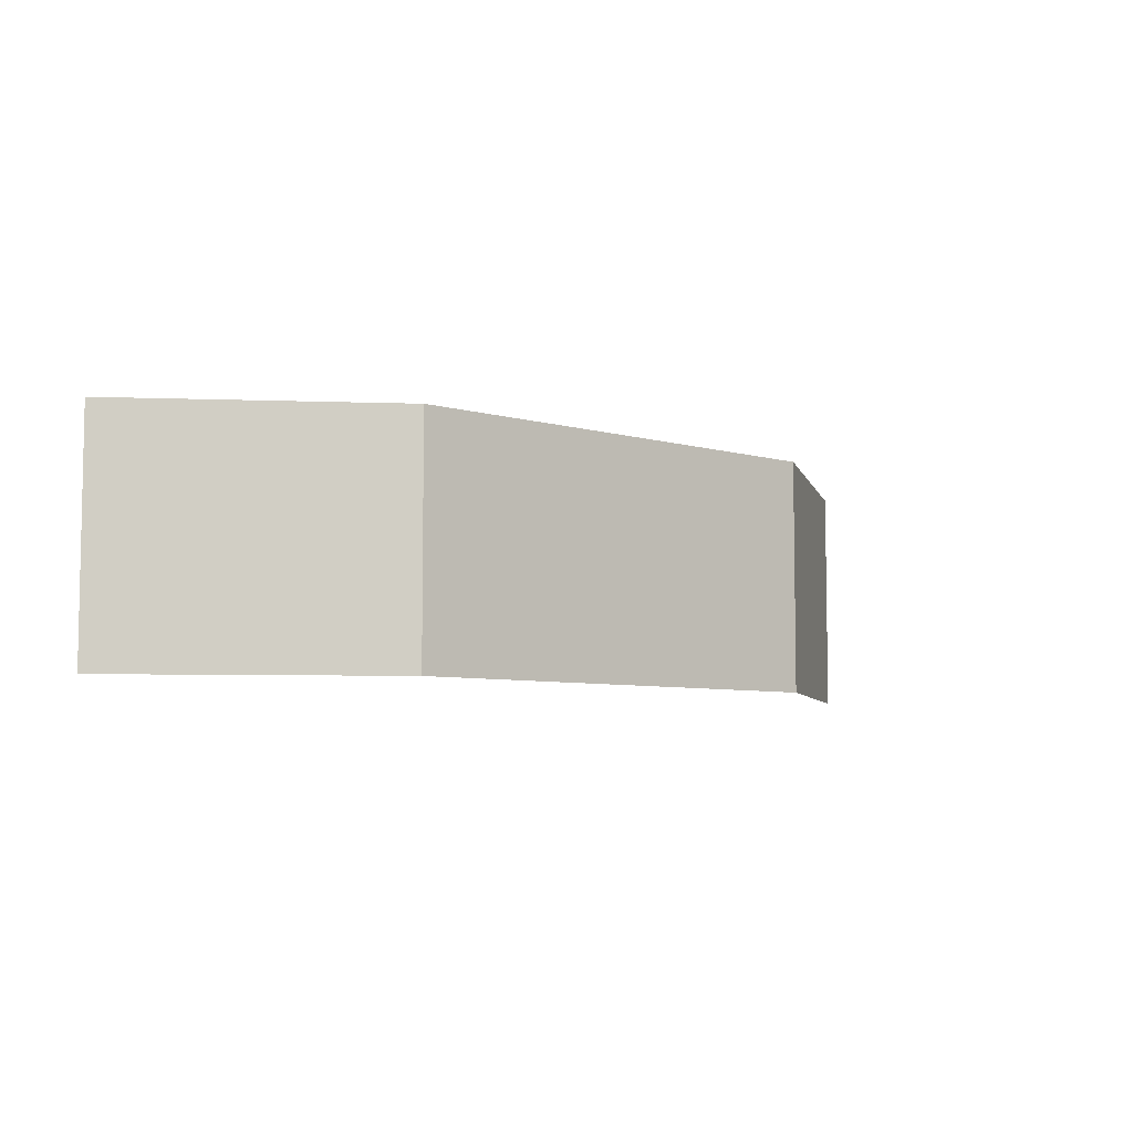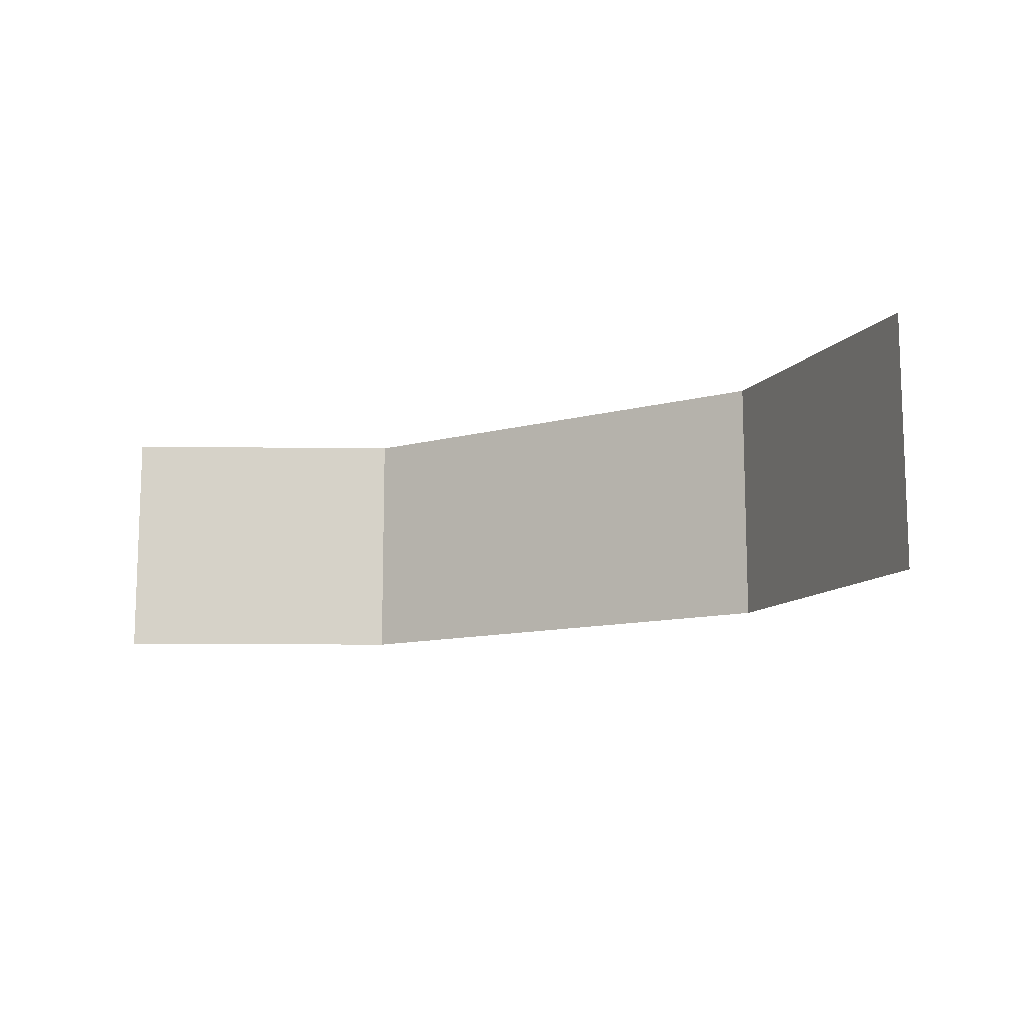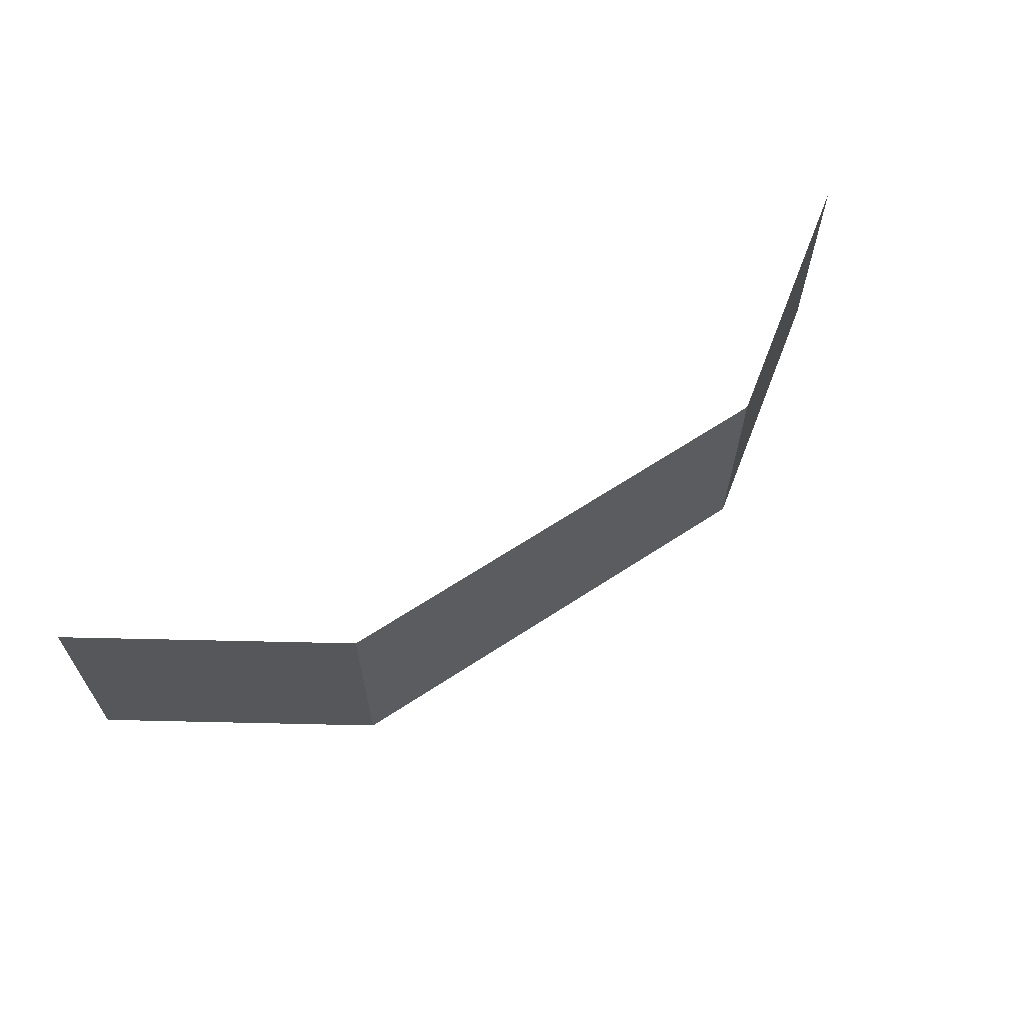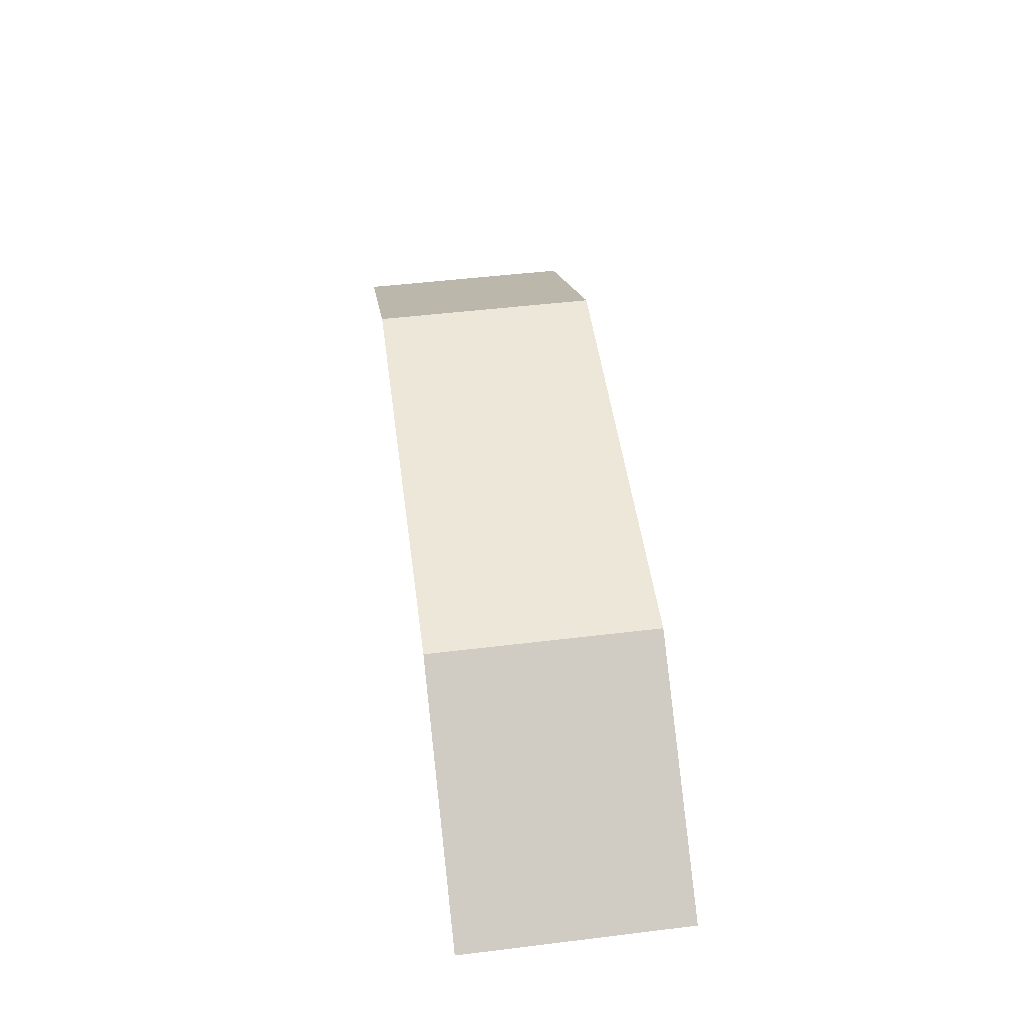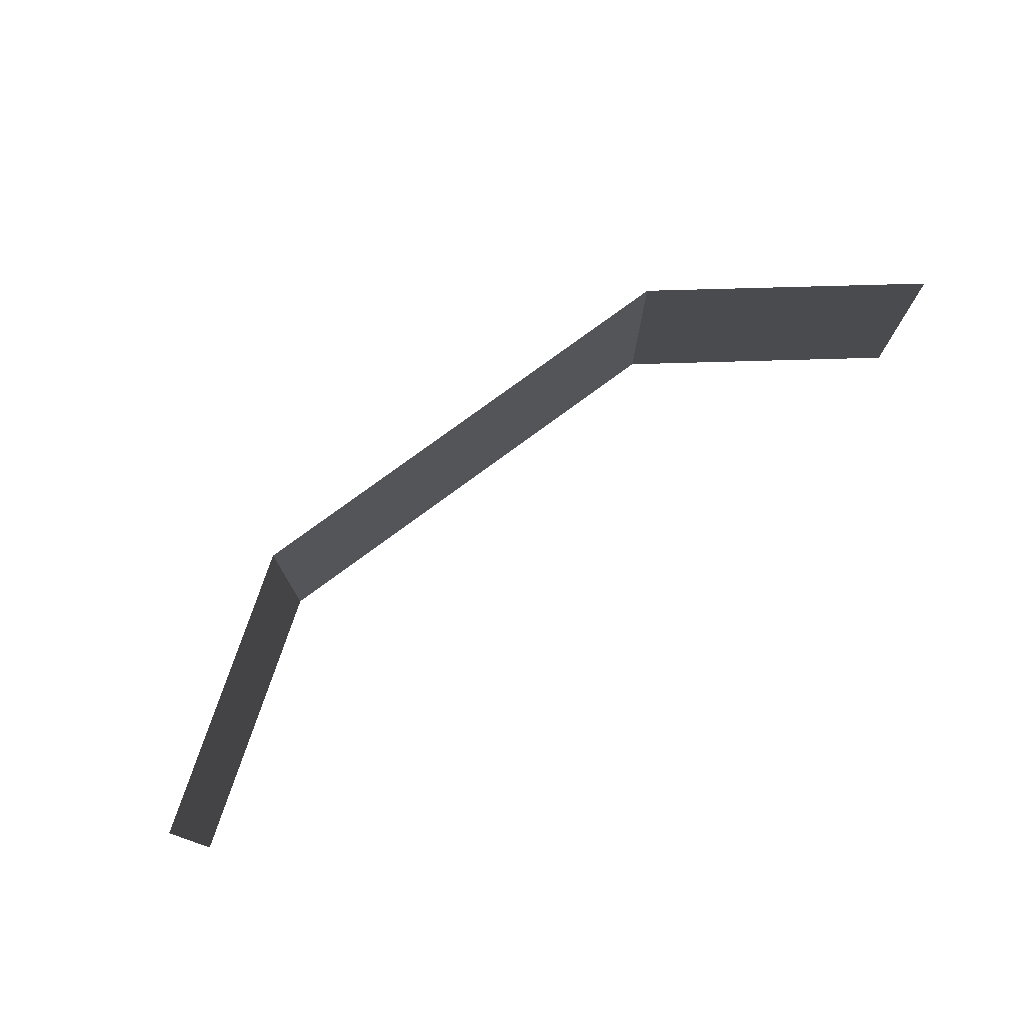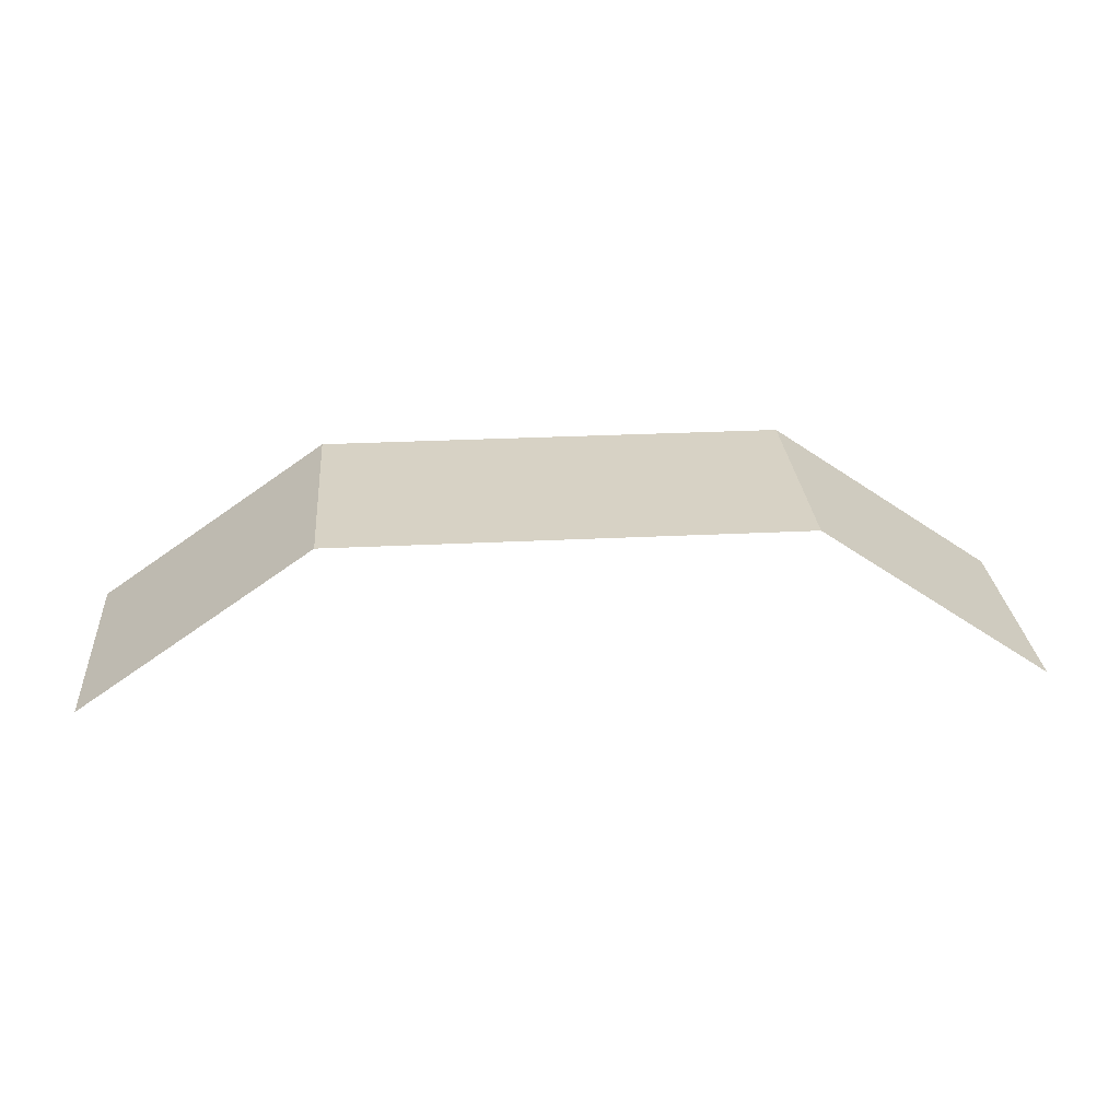
<metadata>
{"format":"obj","ext":"obj","renderer":"f3d","projection":"perspective","resolution":1024,"background":"white","views":[{"elev":-6.3,"azim":-41.1,"up":"+Y"},{"elev":-11.5,"azim":-146.8,"up":"+Y"},{"elev":63.7,"azim":-33.7,"up":"+Y"},{"elev":49.9,"azim":-97.6,"up":"+Z"},{"elev":76.0,"azim":143.4,"up":"+Y"},{"elev":27.5,"azim":175.5,"up":"+Z"}]}
</metadata>
<code>
v 105 -3.2 0.005
v 105 -3.3 0.005
v 105.1 -3.2 0.075
v 105.1 -3.3 0.075
v 105.3 -3.2 0.075
v 105.3 -3.3 0.075
v 105.4 -3.2 0.005
v 105.4 -3.3 0.005
g g1
f 1 2 4 3
f 3 4 6 5
f 5 6 8 7
g g2
g g3
g g4

</code>
